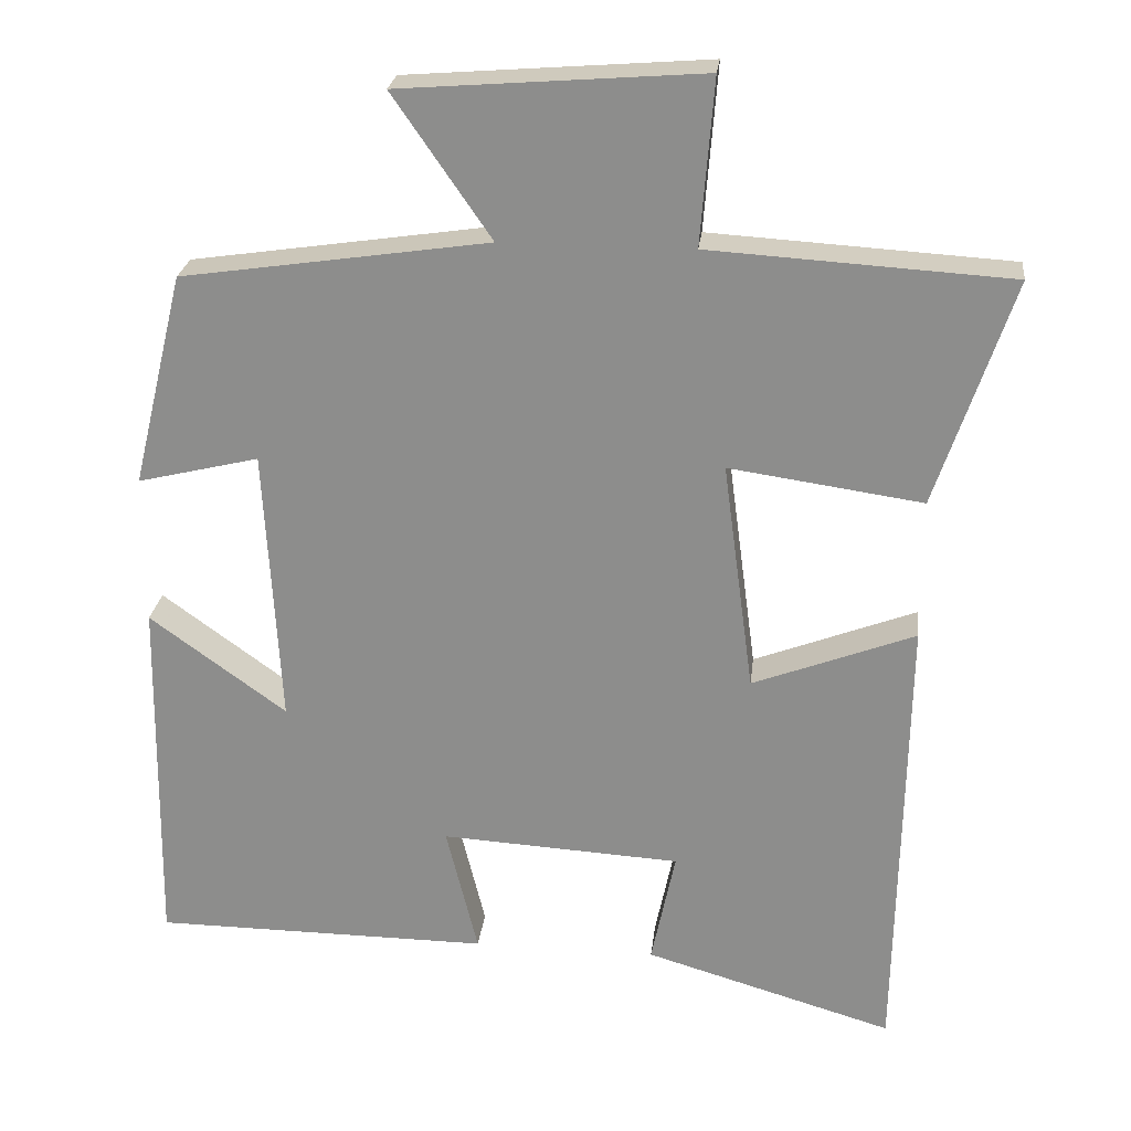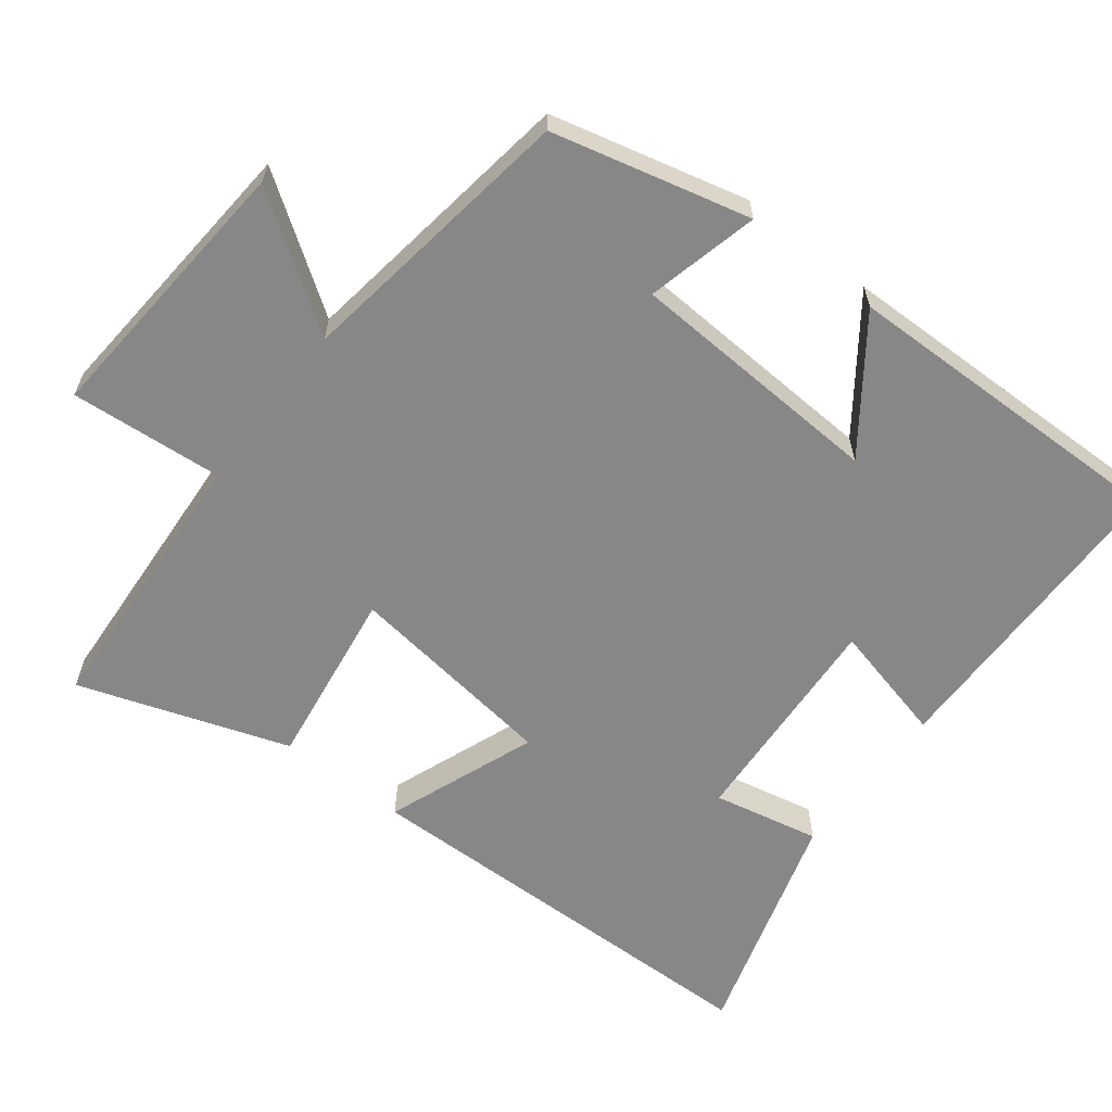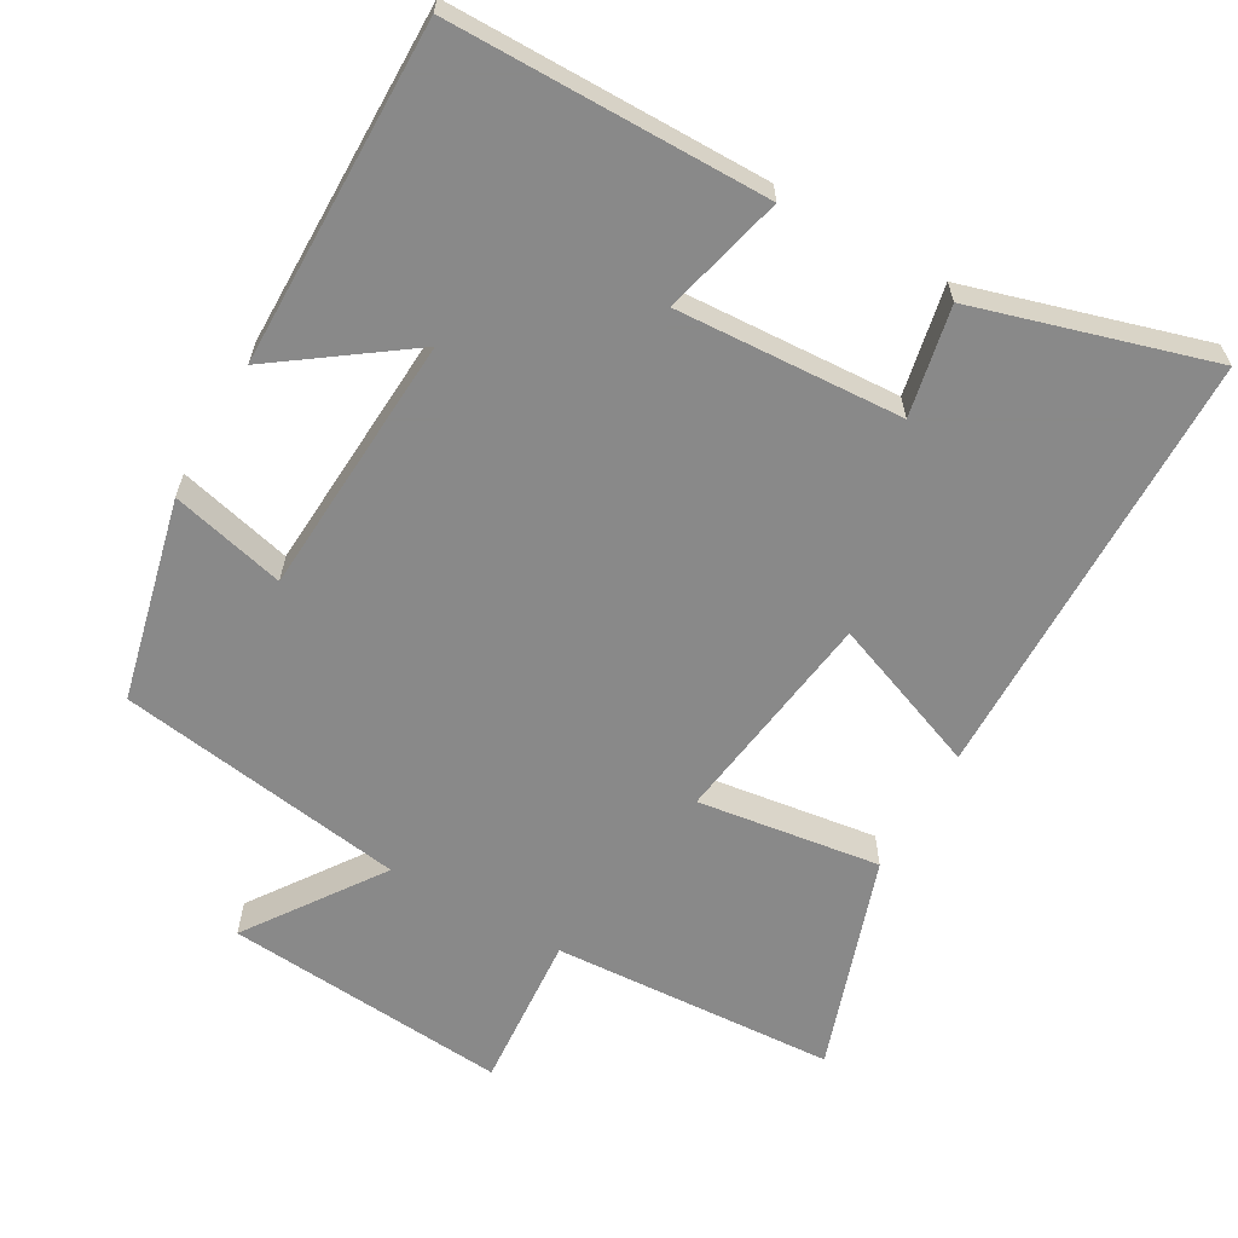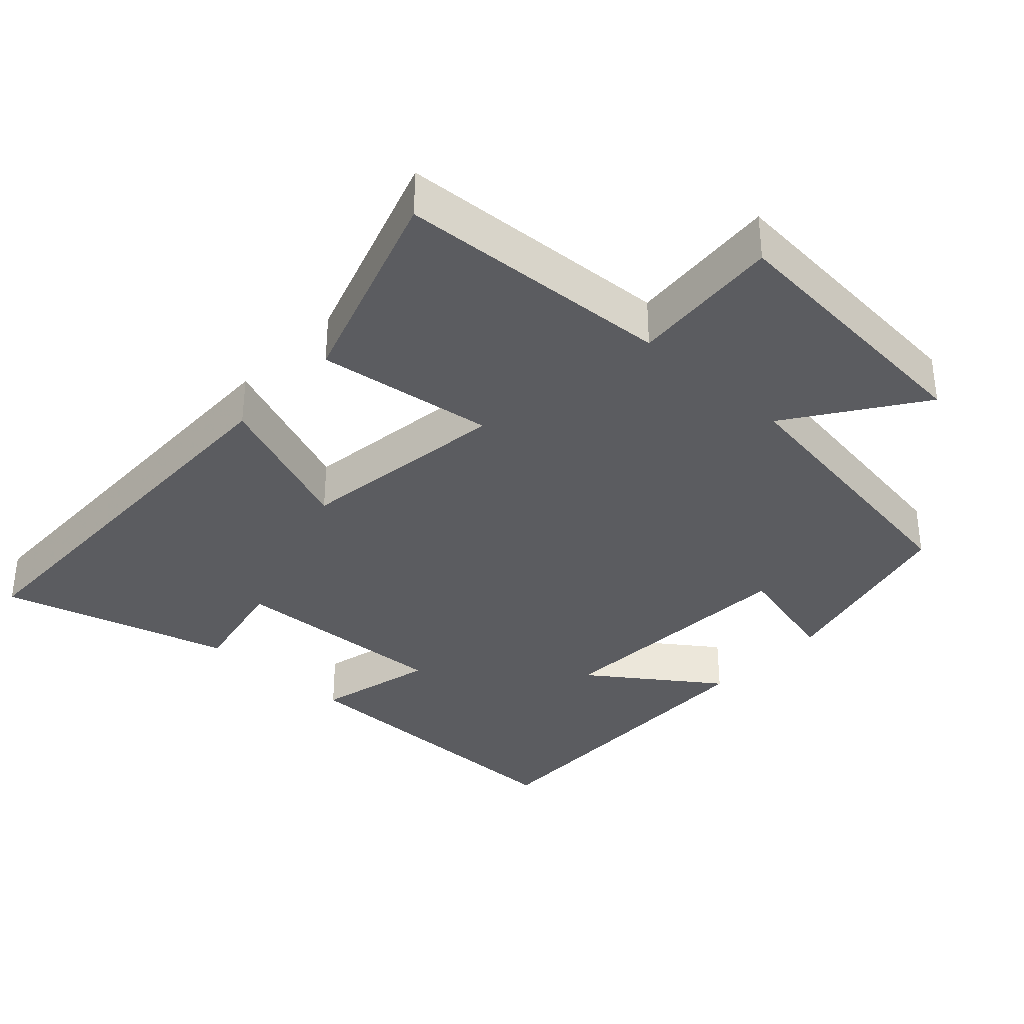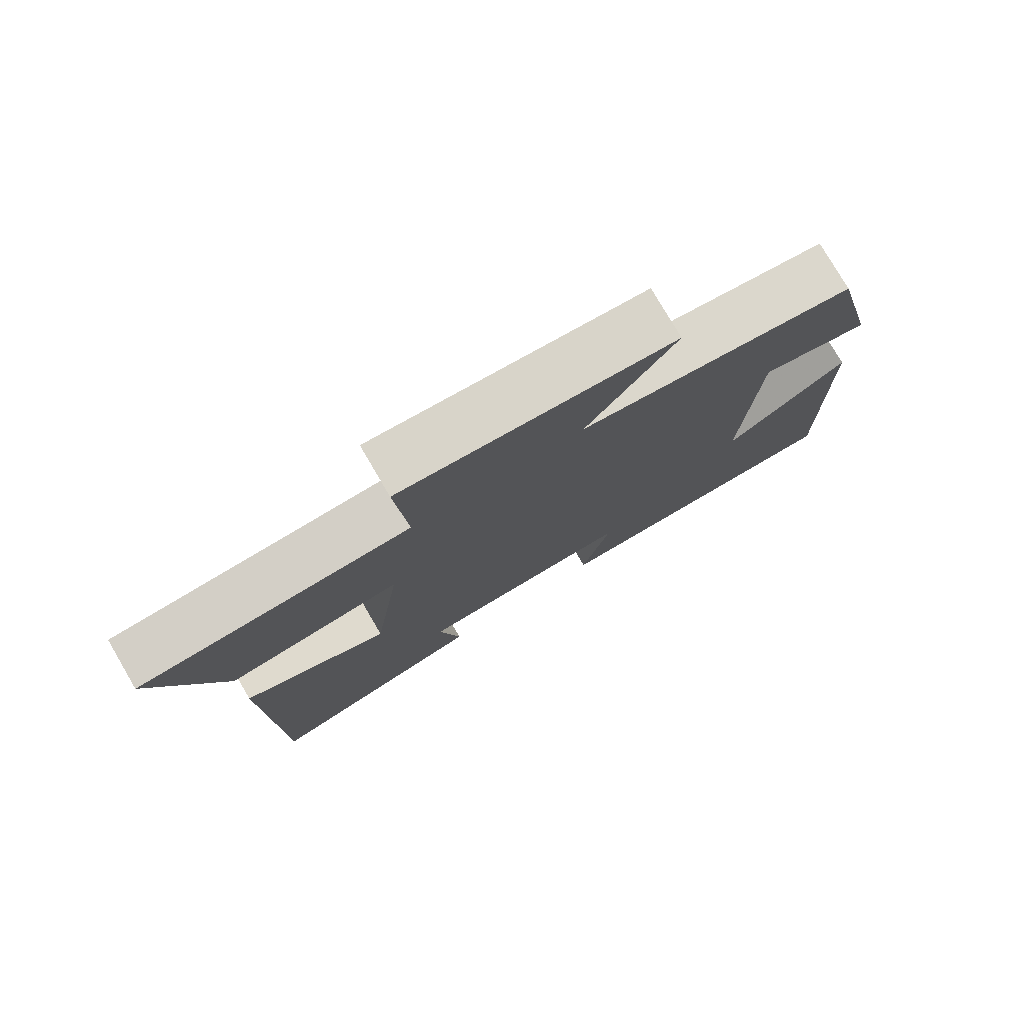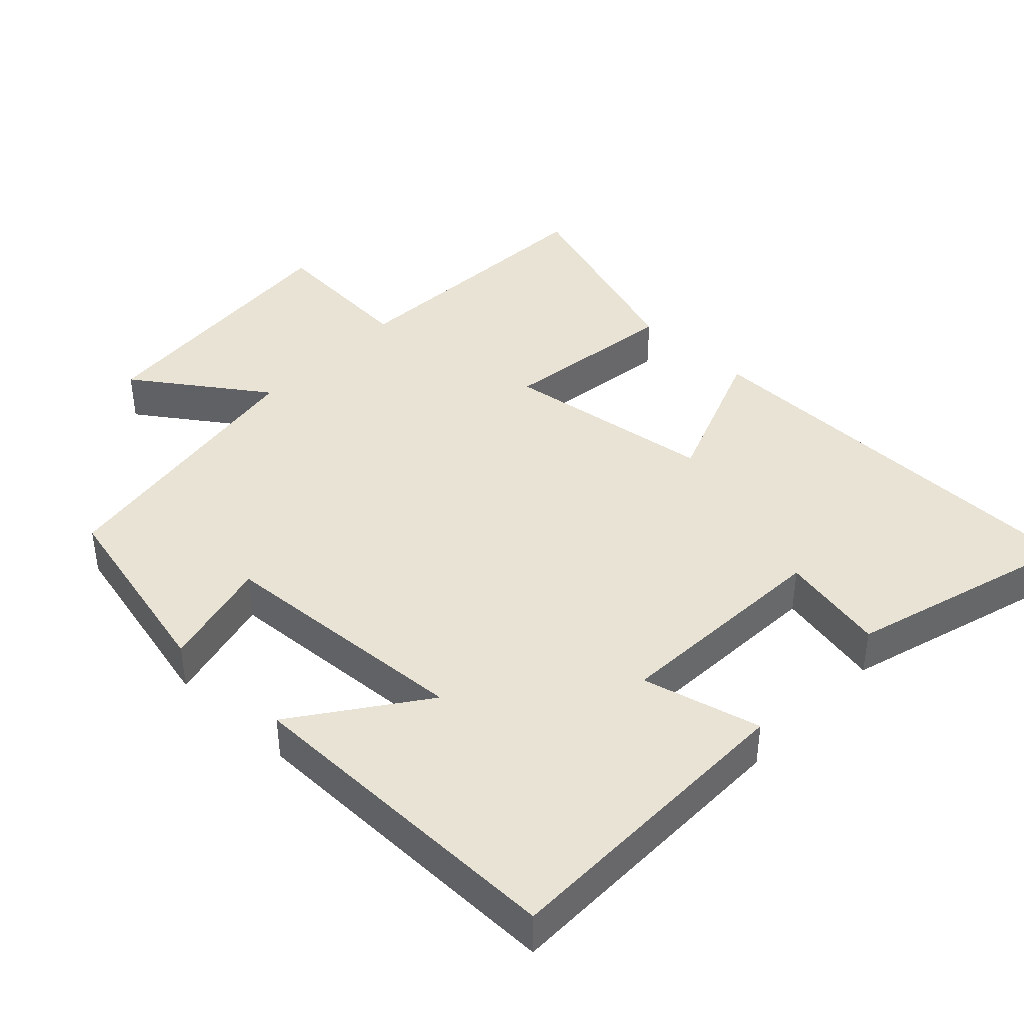
<metadata>
{"format":"obj","ext":"obj","renderer":"f3d","projection":"perspective","resolution":1024,"background":"white","views":[{"elev":24.4,"azim":-173.5,"up":"+Z"},{"elev":-62.3,"azim":52.4,"up":"+Y"},{"elev":-63.0,"azim":150.1,"up":"+Y"},{"elev":-35.3,"azim":-43.0,"up":"+Y"},{"elev":78.0,"azim":-30.3,"up":"+Z"},{"elev":41.1,"azim":133.3,"up":"+Y"}]}
</metadata>
<code>
v -0.599 0.07 0.476
v -0.21 0.07 0.5
v -0.227 0.07 0.714
v 0.163 0.07 0.684
v 0.036 0.07 0.5
v 0.433 0.07 0.442
v 0.5 0.07 0.166
v 0.343 0.07 0.204
v 0.323 0.07 -0.156
v 0.5 0.07 -0.028
v 0.507 0.07 -0.497
v 0.071 0.07 -0.5
v 0.112 0.07 -0.333
v -0.198 0.07 -0.351
v -0.167 0.07 -0.5
v -0.489 0.07 -0.595
v -0.5 0.07 0.001
v -0.29 0.07 -0.079
v -0.25 0.07 0.219
v -0.5 0.07 0.183
v -0.599 0 0.476
v -0.21 0 0.5
v -0.227 0 0.714
v 0.163 0 0.684
v 0.036 0 0.5
v 0.433 0 0.442
v 0.5 0 0.166
v 0.343 0 0.204
v 0.323 0 -0.156
v 0.5 0 -0.028
v 0.507 0 -0.497
v 0.071 0 -0.5
v 0.112 0 -0.333
v -0.198 0 -0.351
v -0.167 0 -0.5
v -0.489 0 -0.595
v -0.5 0 0.001
v -0.29 0 -0.079
v -0.25 0 0.219
v -0.5 0 0.183
f 19 20 1 2
f 18 19 2
f 16 17 18
f 15 16 18
f 14 15 18
f 13 14 18 2
f 11 12 13
f 10 11 13
f 9 10 13
f 13 2 3
f 9 13 3
f 8 9 3
f 5 6 7 8
f 5 8 3
f 3 4 5
f 22 21 40 39
f 22 39 38
f 38 37 36
f 38 36 35
f 38 35 34
f 22 38 34 33
f 33 32 31
f 33 31 30
f 33 30 29
f 23 22 33
f 23 33 29
f 23 29 28
f 28 27 26 25
f 23 28 25
f 25 24 23
f 1 21 22 2
f 2 22 23 3
f 3 23 24 4
f 4 24 25 5
f 5 25 26 6
f 6 26 27 7
f 7 27 28 8
f 8 28 29 9
f 9 29 30 10
f 10 30 31 11
f 11 31 32 12
f 12 32 33 13
f 13 33 34 14
f 14 34 35 15
f 15 35 36 16
f 16 36 37 17
f 17 37 38 18
f 18 38 39 19
f 19 39 40 20
f 20 40 21 1

</code>
